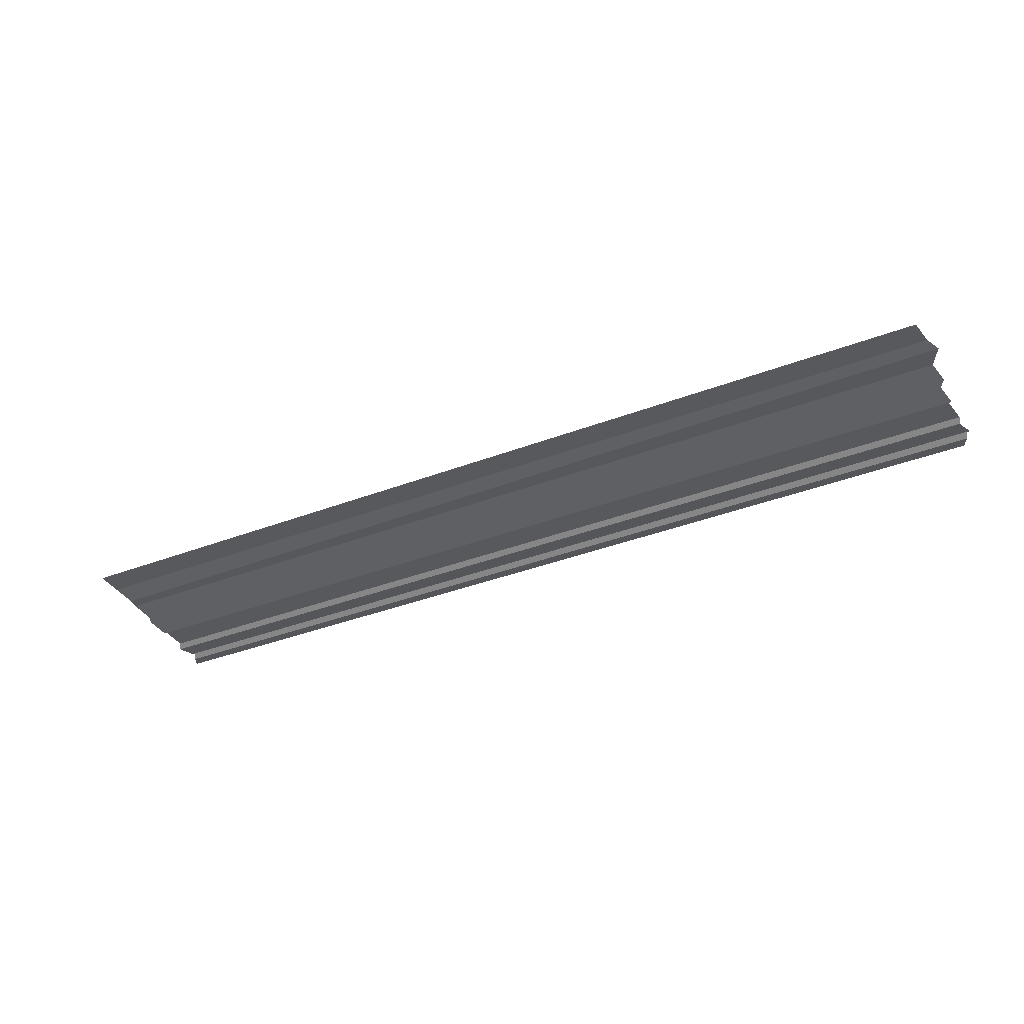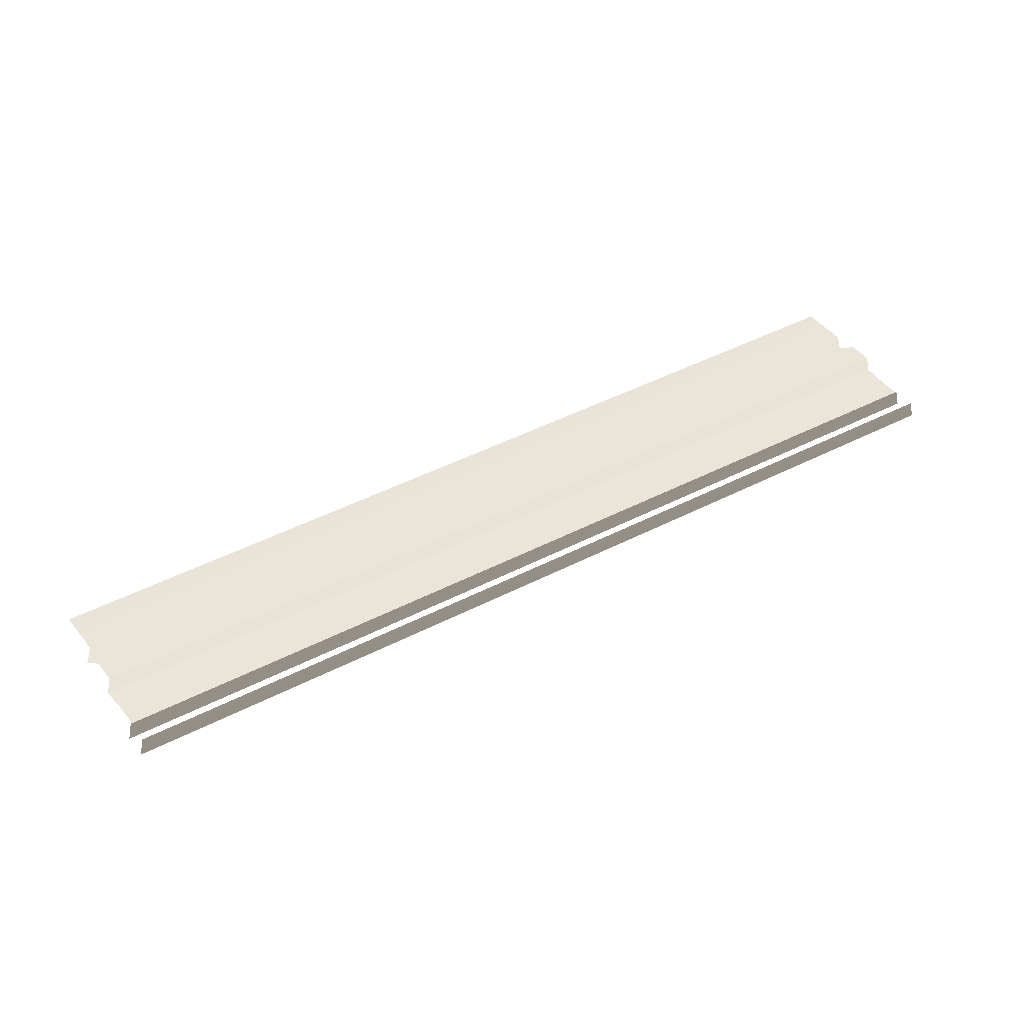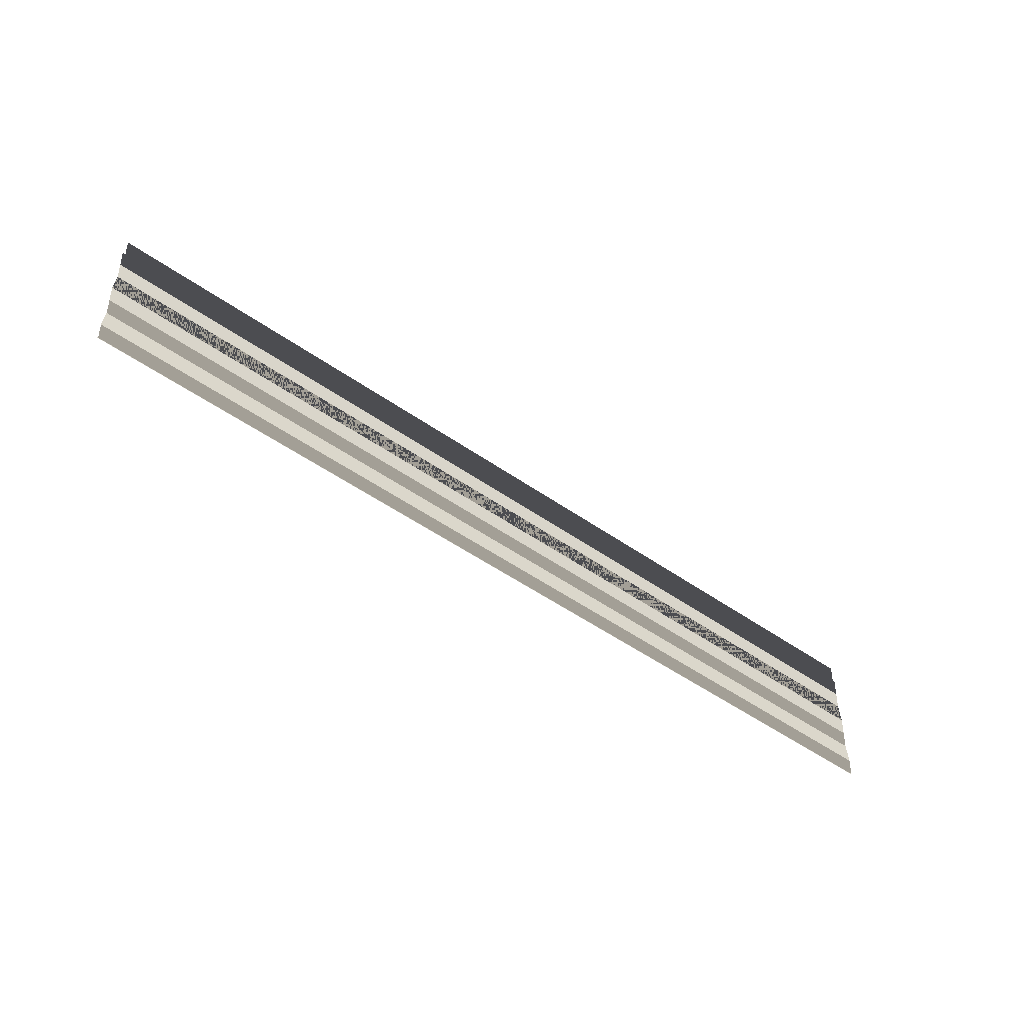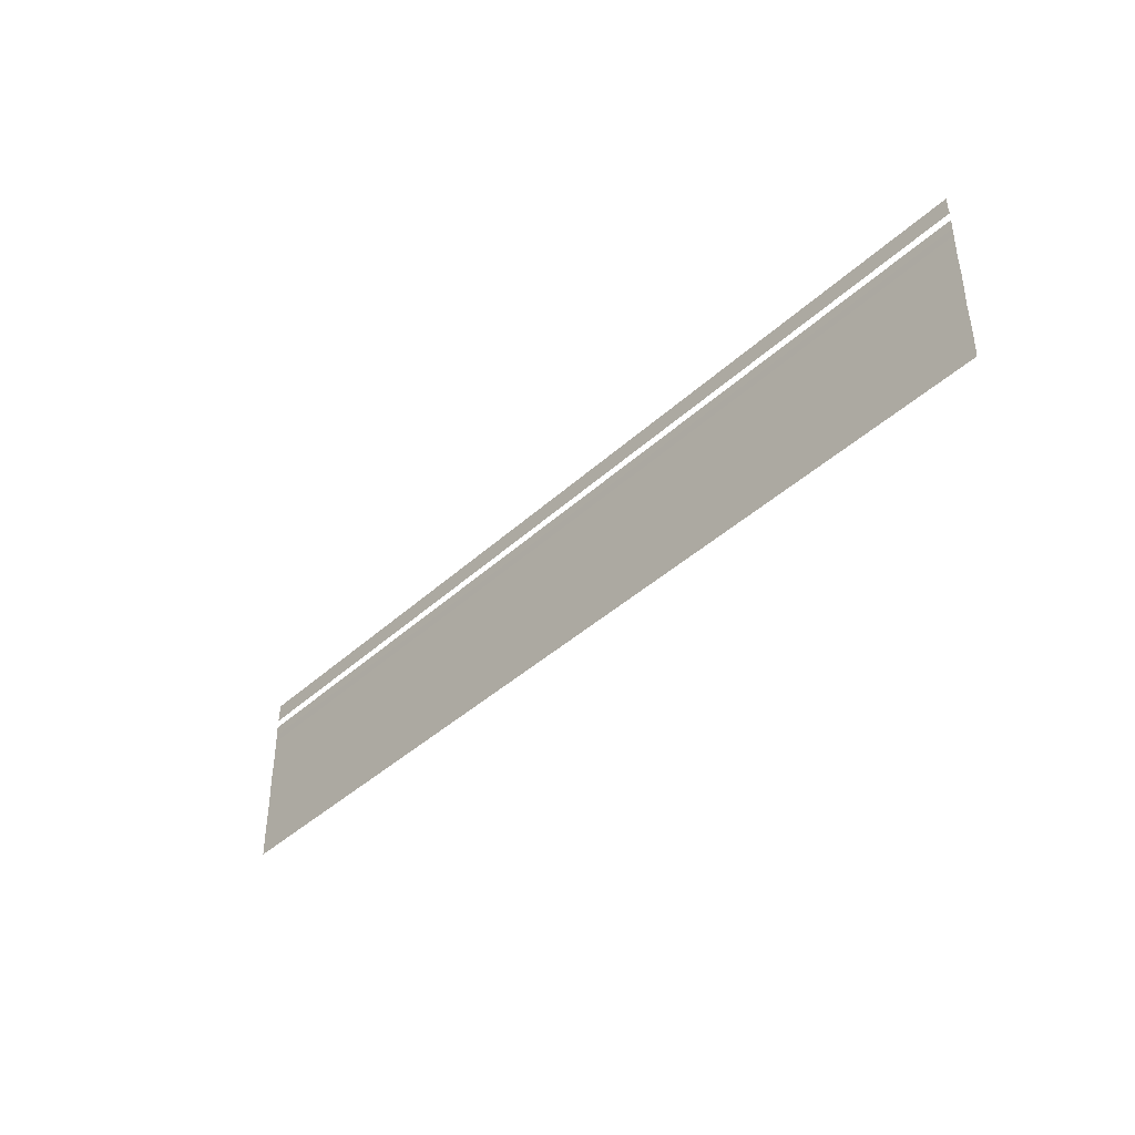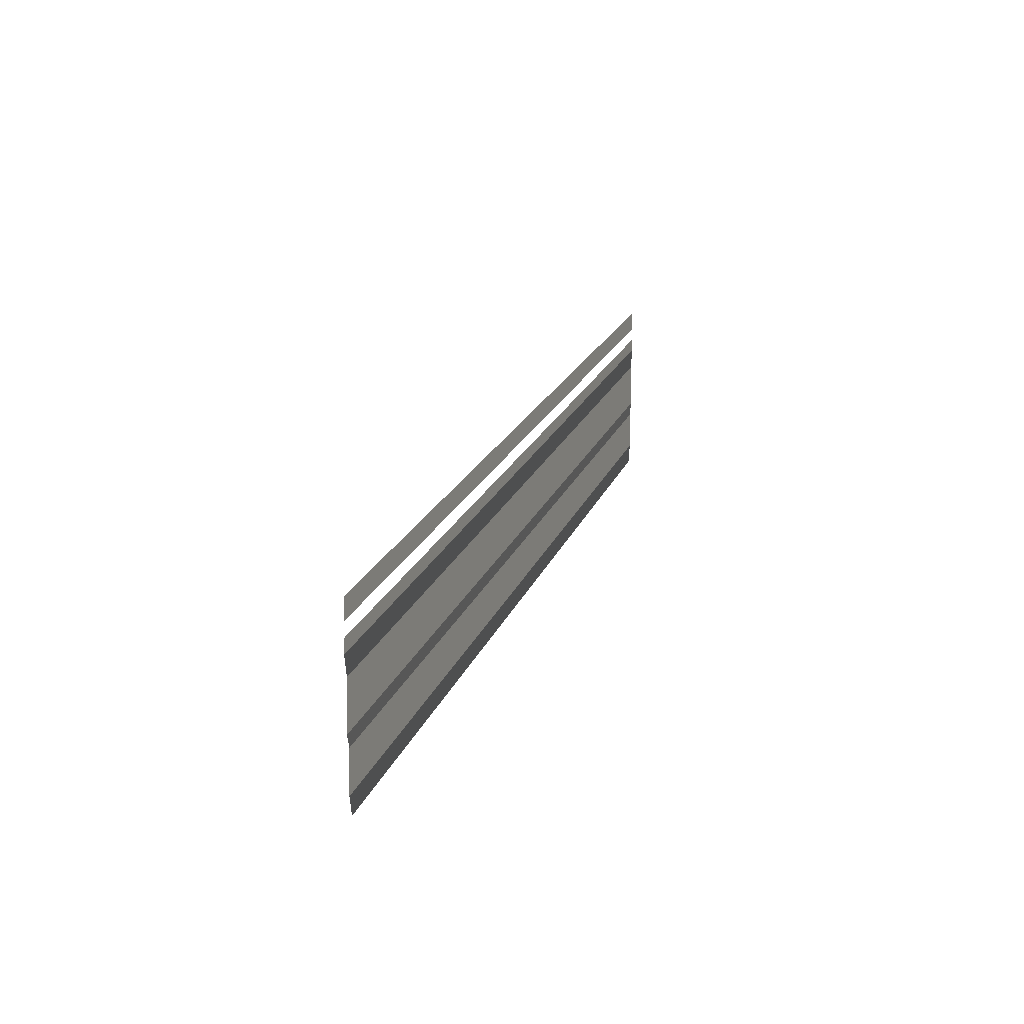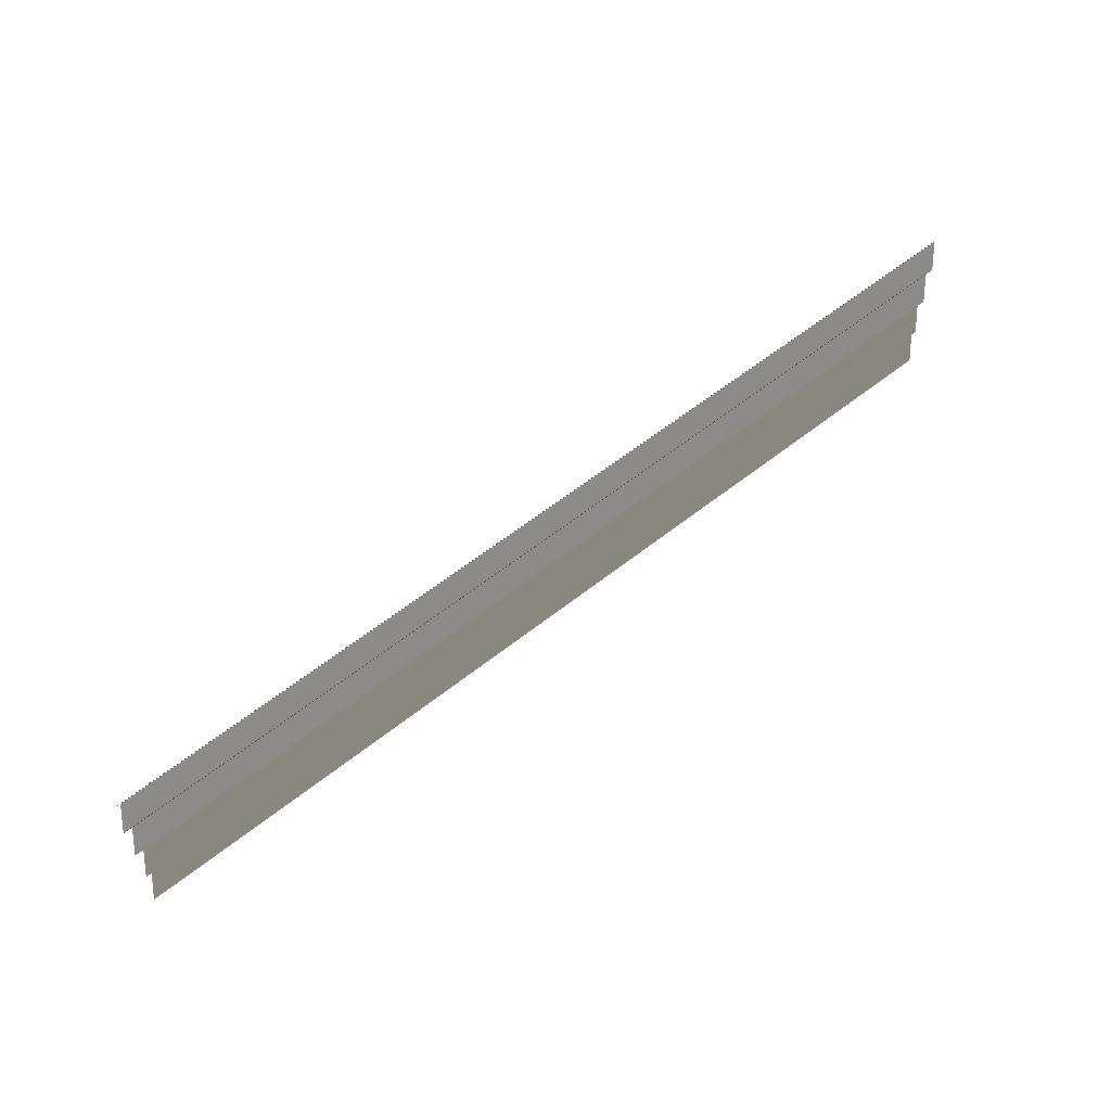
<metadata>
{"format":"obj","ext":"obj","renderer":"f3d","projection":"perspective","resolution":1024,"background":"white","views":[{"elev":-38.5,"azim":-154.5,"up":"+Y"},{"elev":50.2,"azim":-29.3,"up":"+Y"},{"elev":-52.4,"azim":142.2,"up":"+Z"},{"elev":-40.7,"azim":47.8,"up":"+Z"},{"elev":20.3,"azim":107.1,"up":"+Z"},{"elev":59.4,"azim":-38.8,"up":"+Z"}]}
</metadata>
<code>
o 3940
v 2213 1866 13.42
v 2213 1866 13.42
v 2213 1866 13.42
v 2213 1866 13.42
v 2213 1866 13.42
v 2213 1866 13.42
v 2213 1866 13.42
v 2213 1866 13.42
v 2213 1866 13.42
v 2213 1866 13.42
v 2213 1866 13.42
v 2213 1866 13.42
v 2213 1866 13.42
v 2213 1866 13.42
v 2213 1866 13.42
v 2213 1866 13.42
v 2213 1866 13.42
v 2213 1866 13.42
v 2213 1866 13.42
v 2213 1866 13.42
v 2213 1866 13.42
v 2213 1866 13.42
v 2213 1866 13.42
v 2213 1866 13.42
v 2213 1866 13.42
v 2213 1866 13.42
v 2213 1866 13.42
v 2213 1866 13.42
v 2213 1866 13.42
v 2213 1866 13.42
v 2213 1866 13.42
v 2213 1866 13.42
v 2213 1866 13.42
v 2213 1866 13.42
v 2213 1866 13.42
v 2213 1866 13.42
v 2213 1866 13.42
v 2213 1866 13.42
v 2213 1866 13.42
v 2213 1866 13.42
v 2213 1866 13.42
v 2213 1866 13.42
v 2213 1866 13.42
v 2213 1866 13.42
v 2213 1866 13.42
v 2213 1866 13.42
v 2213 1866 13.42
v 2213 1866 13.42
v 2213 1866 13.42
v 2213 1866 13.42
v 2213 1866 13.42
v 2213 1866 13.42
v 2213 1866 13.42
v 2213 1866 13.42
v 2213 1866 13.42
v 2213 1866 13.42
v 2213 1866 13.42
v 2213 1866 13.42
v 2213 1866 13.42
v 2213 1866 13.42
v 2213 1866 13.42
v 2213 1866 13.42
v 2213 1866 13.42
v 2213 1866 13.42
v 2213 1866 13.42
v 2213 1866 13.42
v 2213 1866 13.42
v 2213 1866 13.42
v 2213 1866 13.42
v 2213 1866 13.42
v 2213 1866 13.42
v 2213 1866 13.42
v 2213 1866 13.42
v 2213 1866 13.42
v 2213 1866 13.42
v 2213 1866 13.42
v 2213 1866 13.42
v 2213 1866 13.42
v 2213 1866 13.42
v 2213 1866 13.42
v 2213 1866 13.42
v 2213 1866 13.42
v 2213 1866 13.42
v 2213 1866 13.42
v 2213 1866 13.42
v 2213 1866 13.42
v 2213 1866 13.42
v 2213 1866 13.42
v 2213 1866 13.42
v 2213 1866 13.42
v 2213 1866 13.42
v 2213 1866 13.42
v 2213 1866 13.42
v 2213 1866 13.42
v 2213 1866 13.42
v 2213 1866 13.42
v 2213 1866 13.42
v 2213 1866 13.42
v 2213 1866 13.42
v 2213 1866 13.42
v 2213 1866 13.42
v 2213 1866 13.42
v 2213 1866 13.42
v 2213 1866 13.42
v 2213 1866 13.42
v 2213 1866 13.42
v 2213 1866 13.42
v 2213 1866 13.42
v 2213 1866 13.42
v 2213 1866 13.42
v 2213 1866 13.42
v 2213 1866 13.42
v 2213 1866 13.42
v 2213 1866 13.42
v 2213 1866 13.42
v 2213 1866 13.42
v 2213 1866 13.42
v 2213 1866 13.42
v 2213 1866 13.42
v 2213 1866 13.42
f 1 2 3
f 3 4 5
f 6 7 8
f 8 9 10
f 11 12 13
f 13 14 15
f 16 17 18
f 18 19 20
f 21 22 23
f 23 24 25
f 26 27 28
f 28 29 30
f 31 32 33
f 33 34 35
f 36 37 38
f 38 39 40
f 41 42 43
f 43 44 45
f 46 47 48
f 48 49 50
f 51 52 53
f 53 54 55
f 56 57 58
f 58 59 60
f 61 62 63
f 63 64 65
f 66 67 68
f 68 69 70
f 71 72 73
f 73 74 75
f 76 77 78
f 78 79 80
f 81 82 83
f 83 84 85
f 86 87 88
f 88 89 90
f 91 92 93
f 93 94 95
f 96 97 98
f 98 99 100
f 101 102 103
f 103 104 105
f 106 107 108
f 108 109 110
f 111 112 113
f 113 114 115
f 116 117 118
f 118 119 120

</code>
